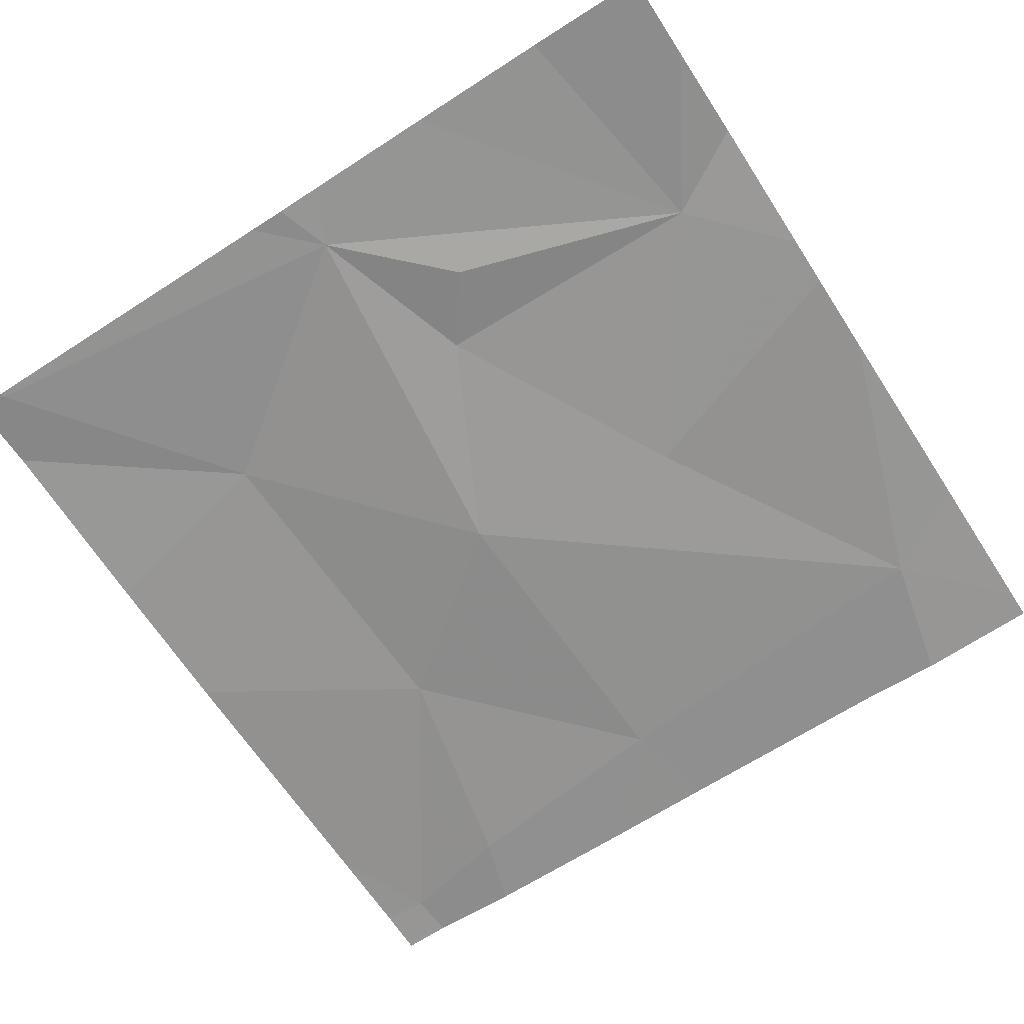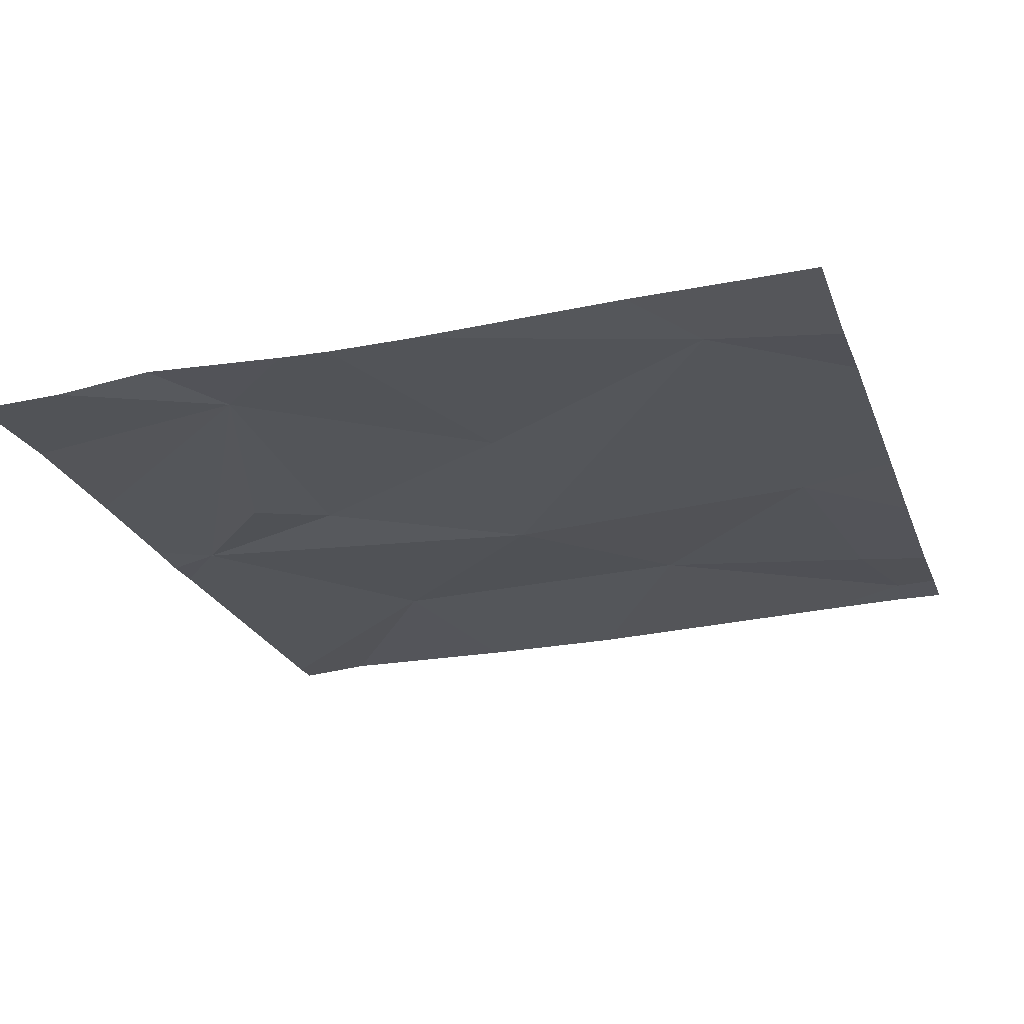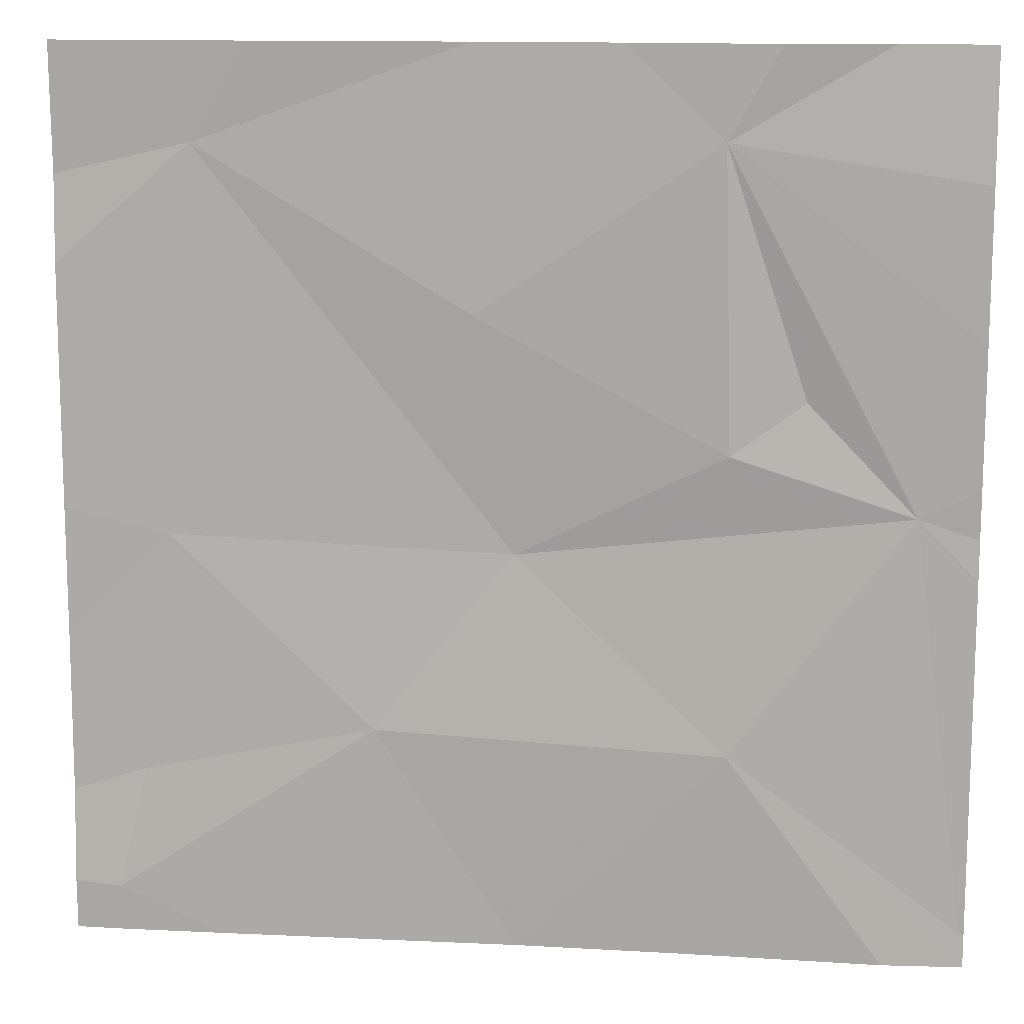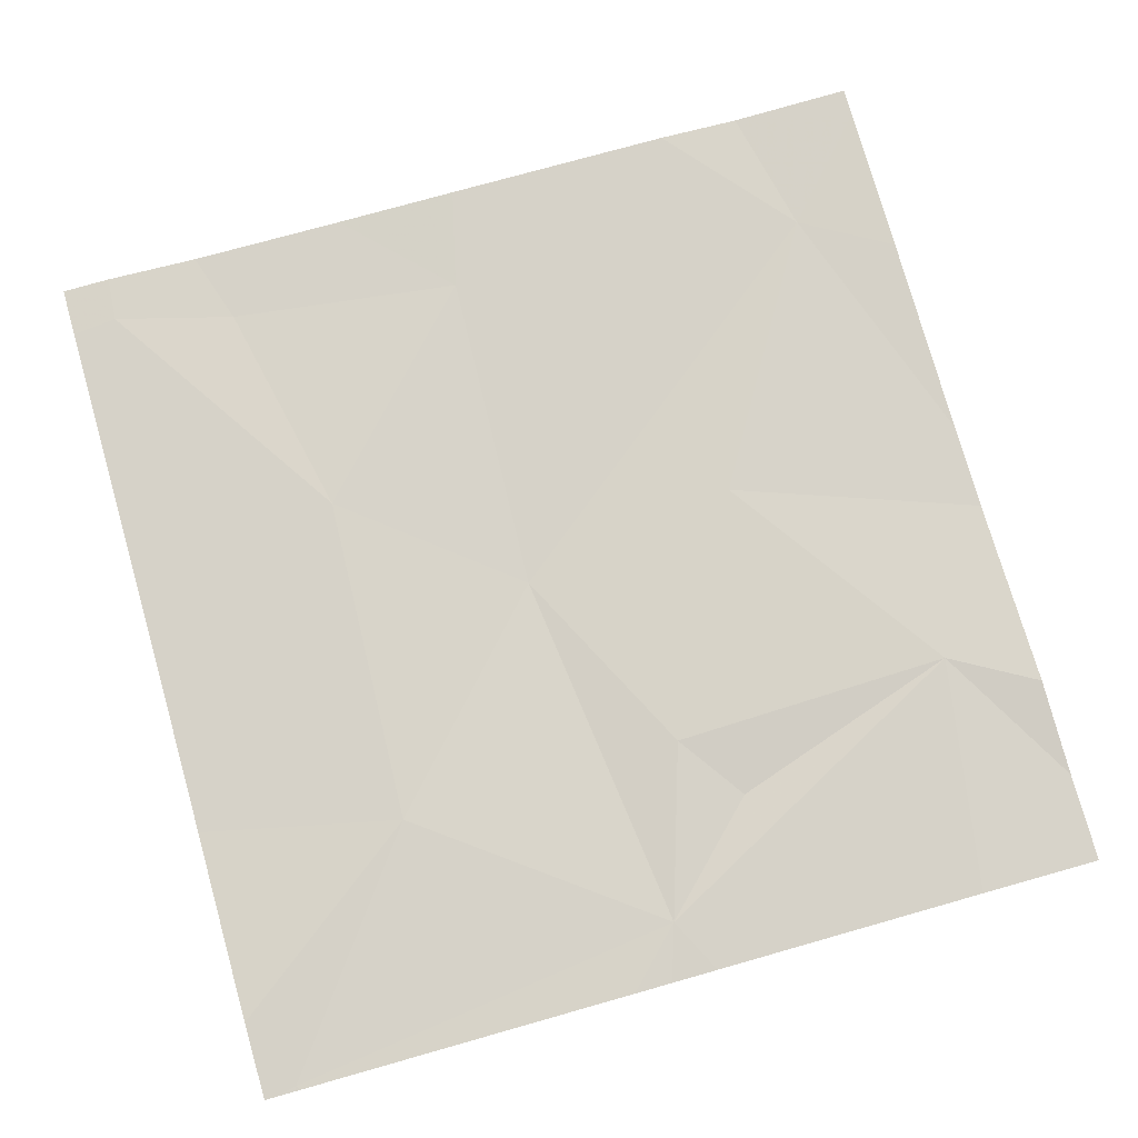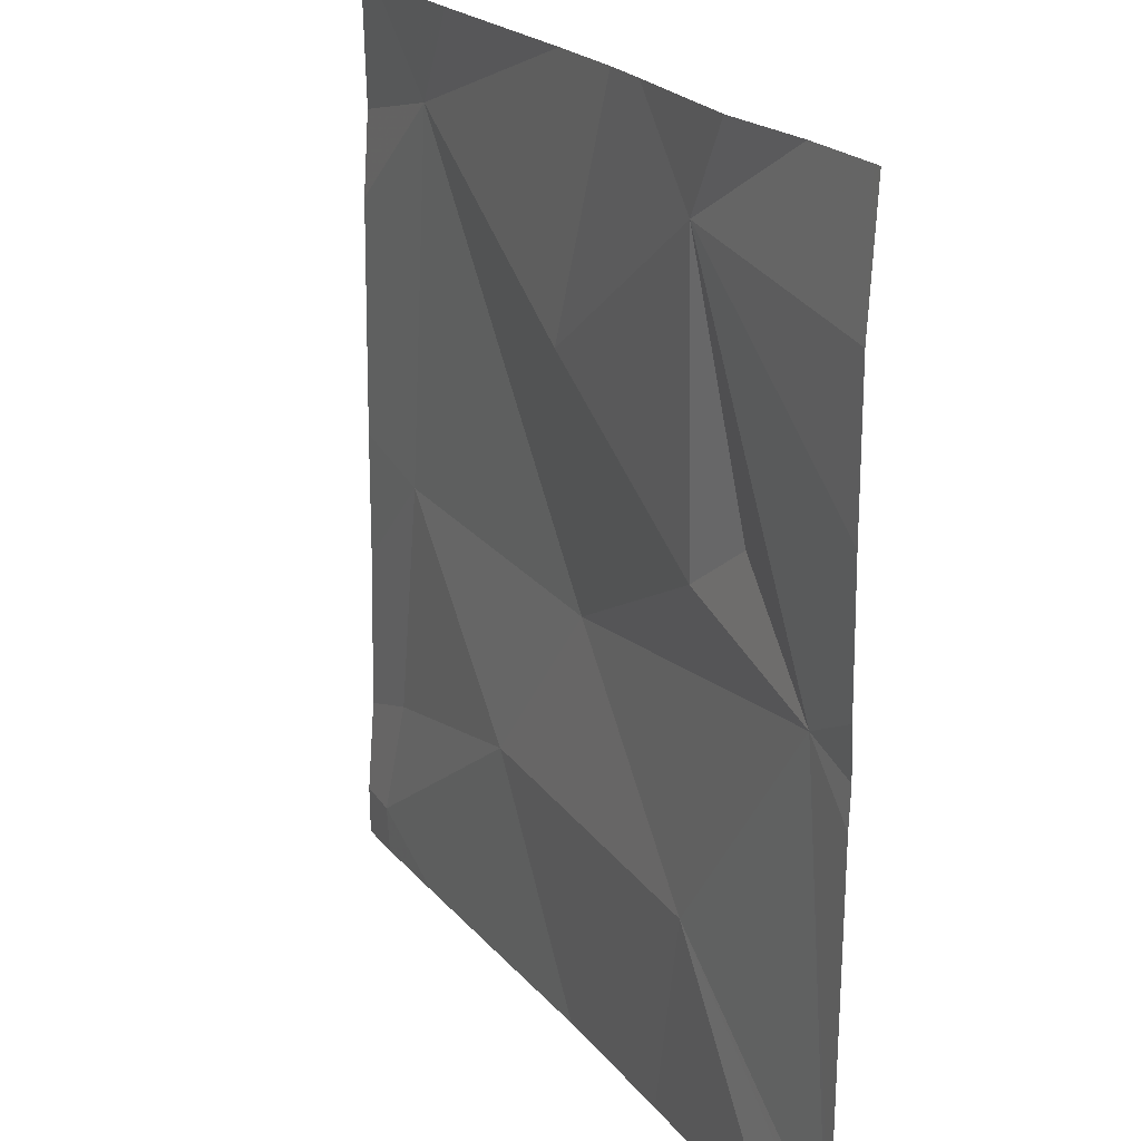
<metadata>
{"format":"obj","ext":"obj","renderer":"f3d","projection":"perspective","resolution":1024,"background":"white","views":[{"elev":-67.4,"azim":123.0,"up":"+Z"},{"elev":-24.4,"azim":-162.3,"up":"+Z"},{"elev":13.0,"azim":7.7,"up":"+Y"},{"elev":76.9,"azim":74.2,"up":"+Z"},{"elev":21.1,"azim":63.4,"up":"+Y"}]}
</metadata>
<code>
v -65.18 237.6 494
v -64.96 237.7 494
v -64.77 237.6 494
v -65.66 237.2 494.1
v -65 237.2 494
v -65.6 237.2 494.1
v -65.5 237.2 494.1
v -64.88 237.8 494
v -64.97 238 494
v -64.71 237.2 494
v -64.96 237.4 494.1
v -65.22 237.8 494
v -65.33 237.4 494.1
v -65.64 237.2 494.1
v -65.18 237.2 494
v -65.07 238.1 494
v -65.55 237.6 494
v -64.7 237.2 494
v -65.51 238 494
v -64.7 237.7 494
v -64.7 237.6 494
v -65.58 237.3 494.1
v -64.7 237.2 494
v -65.61 237.2 494.1
v -64.8 238.1 494
v -65.66 237.6 494.1
v -65.66 237.5 494.1
v -65.66 238 494
v -65.66 237.9 494
v -65.66 237.3 494.1
v -65.66 237.2 494.1
v -65.13 238.1 494
v -64.7 237.2 494
v -64.7 237.6 494
v -64.7 238 494
v -64.7 237.8 494
v -64.91 238.1 494
v -65.63 238.1 494
v -64.79 237.2 494.1
v -64.7 237.2 494
v -65.46 238.1 494
v -65.22 238.1 494
v -65.56 238.1 494
v -65.66 238.1 494
v -64.71 238.1 494
v -64.7 238.1 494
f 1 2 12
f 41 19 42
f 3 2 1
f 40 23 39
f 1 11 3
f 3 10 33
f 25 35 45
f 2 8 9
f 9 8 3
f 9 3 20
f 3 11 10
f 11 13 15
f 39 11 5
f 3 8 2
f 9 12 2
f 1 13 11
f 12 9 16
f 23 11 39
f 38 19 43
f 34 3 33
f 17 22 13
f 1 17 13
f 33 10 18
f 26 19 29
f 14 31 4
f 19 12 32
f 13 22 24
f 19 17 1
f 22 17 27
f 24 22 30
f 12 19 1
f 6 31 14
f 15 24 7
f 21 3 34
f 32 12 16
f 26 17 19
f 27 17 26
f 20 3 21
f 7 24 6
f 28 19 38
f 29 19 28
f 18 10 23
f 30 22 27
f 23 10 11
f 31 24 30
f 25 9 35
f 37 9 25
f 6 24 31
f 35 9 36
f 36 9 20
f 5 11 15
f 15 13 24
f 16 9 37
f 42 19 32
f 43 19 41
f 44 28 38
f 45 35 46

</code>
